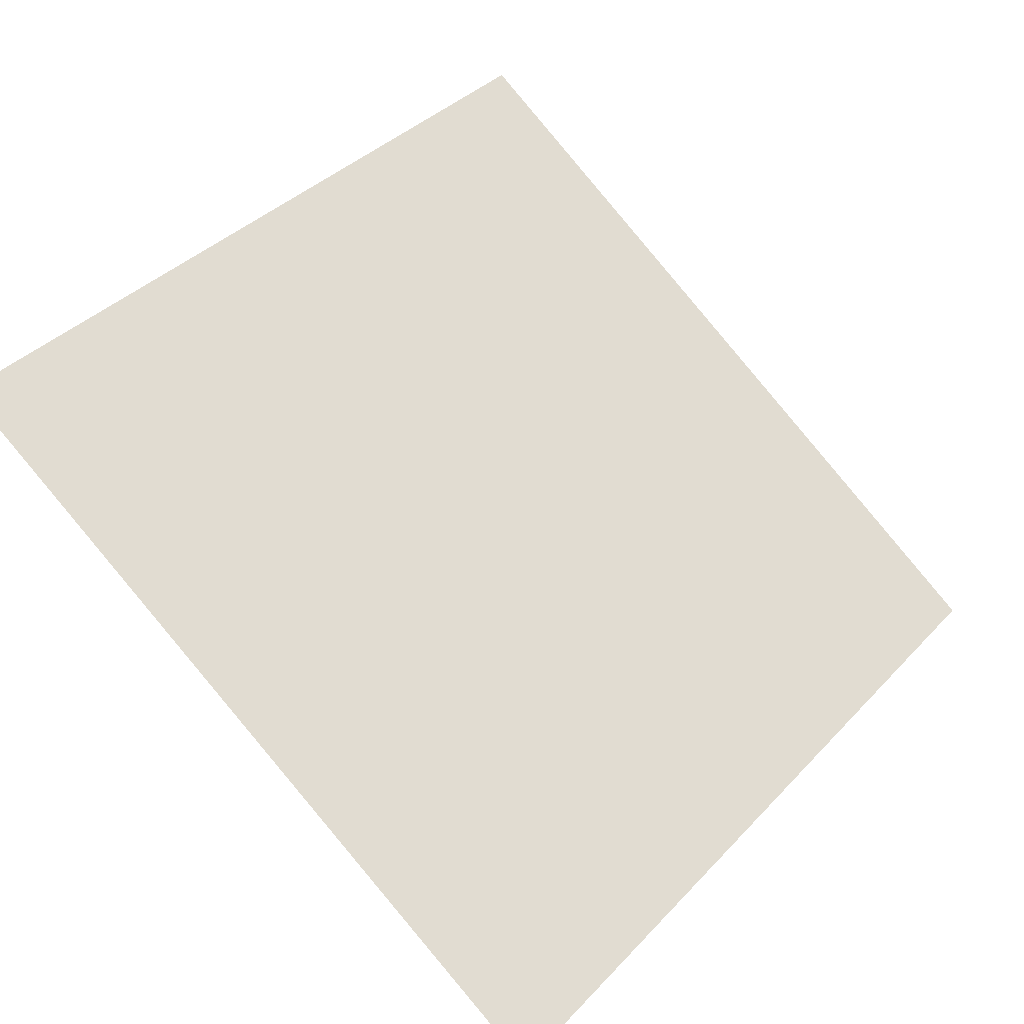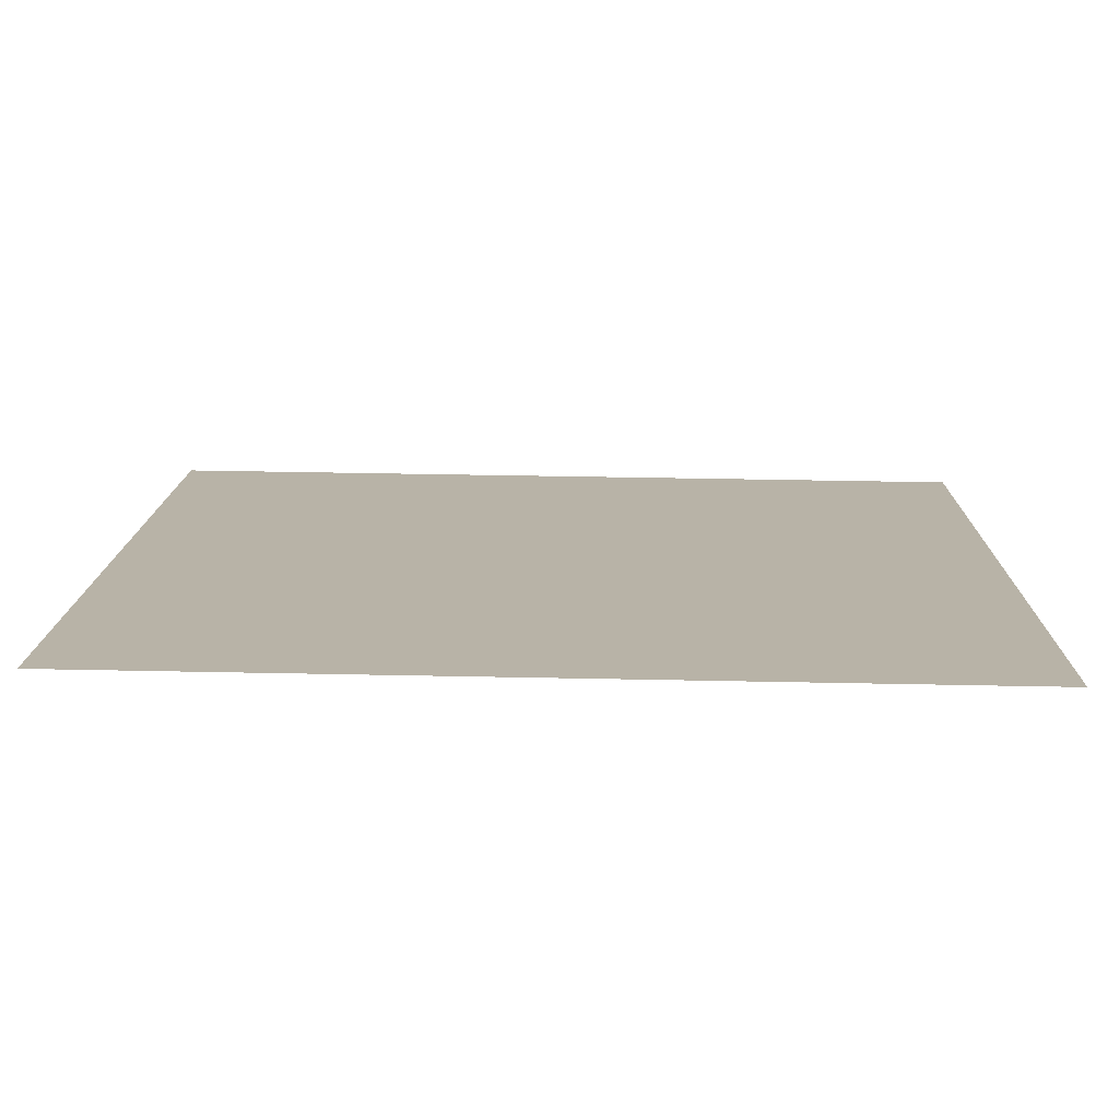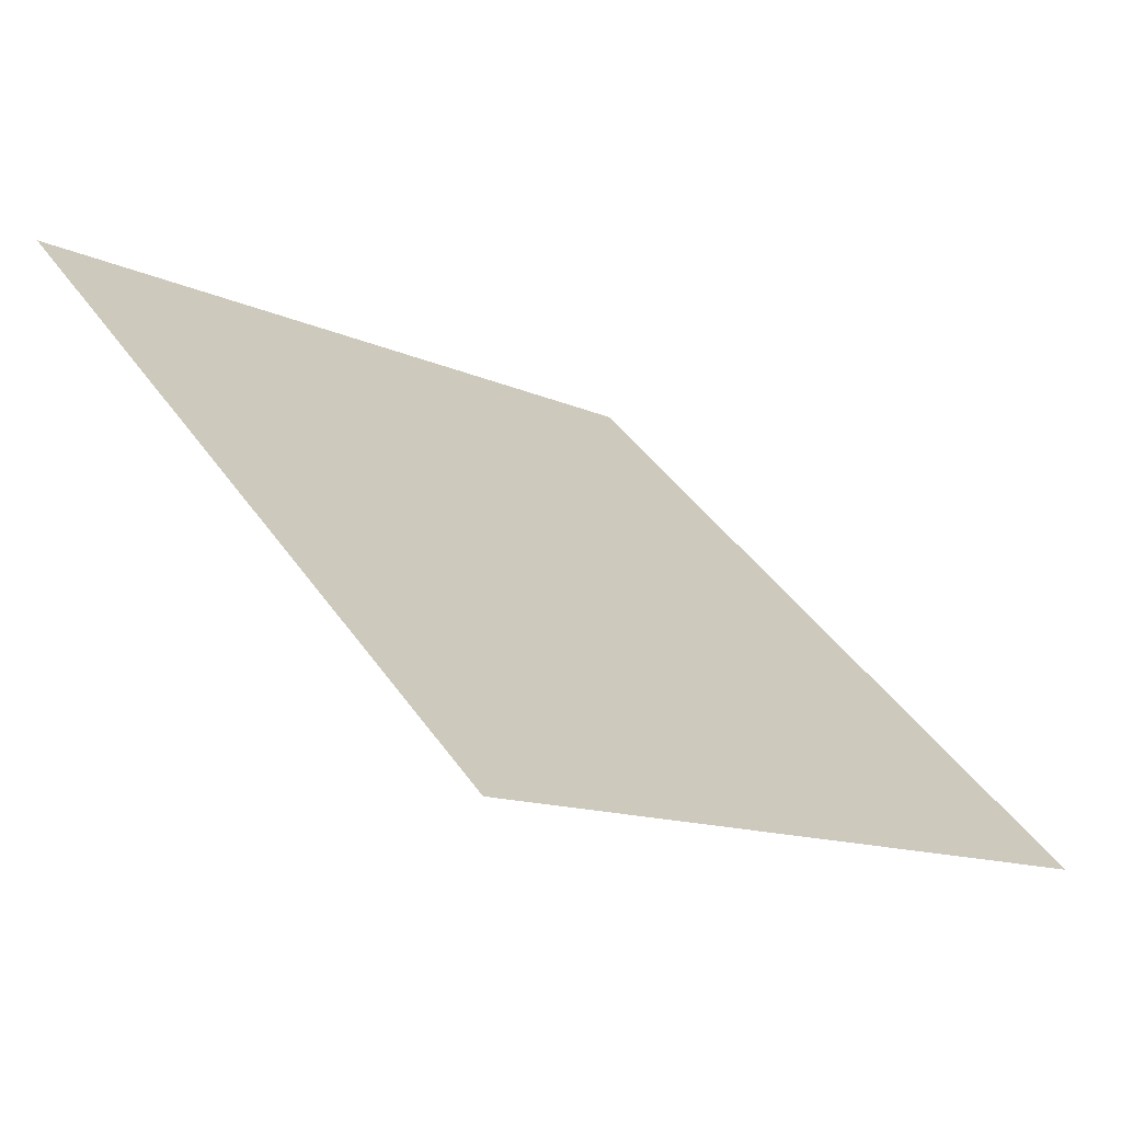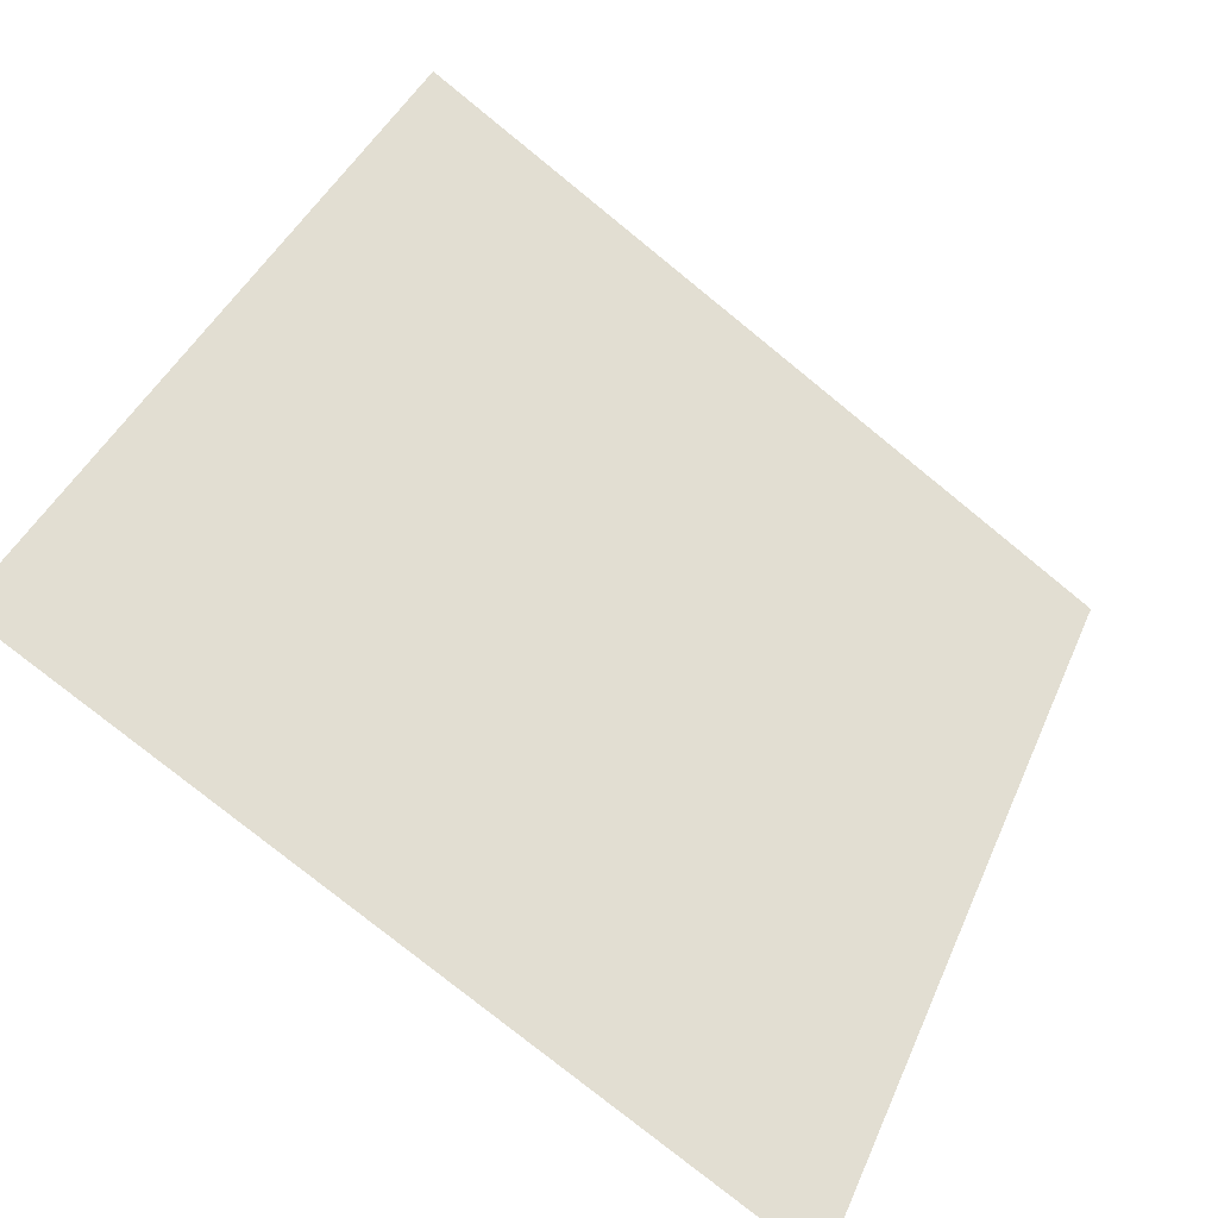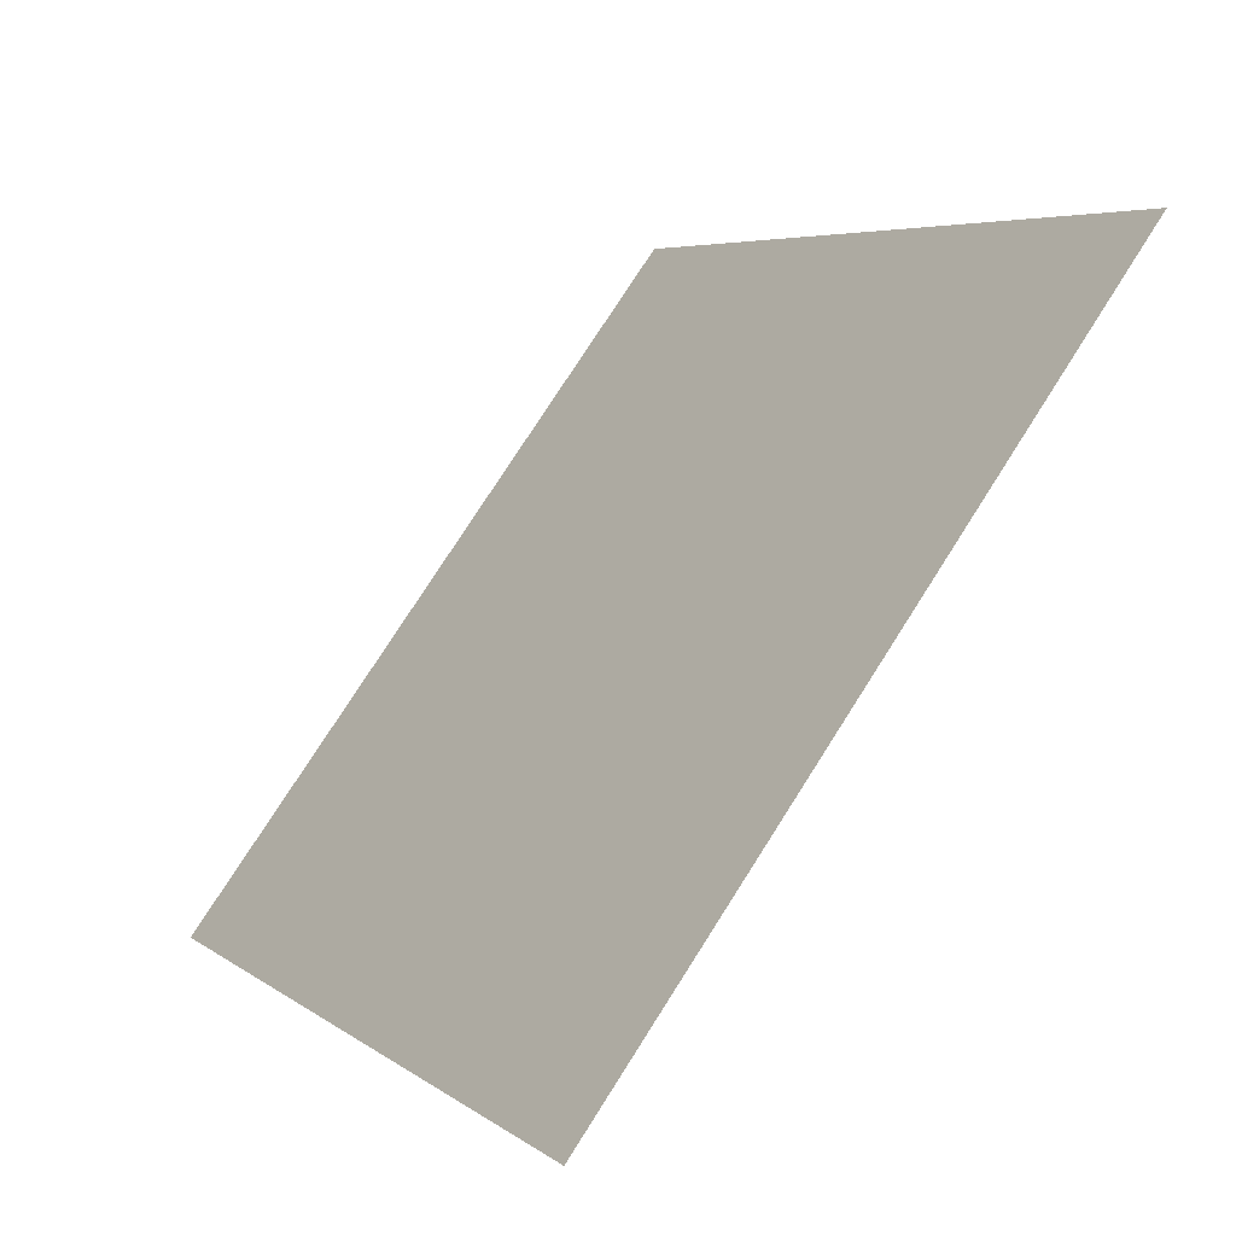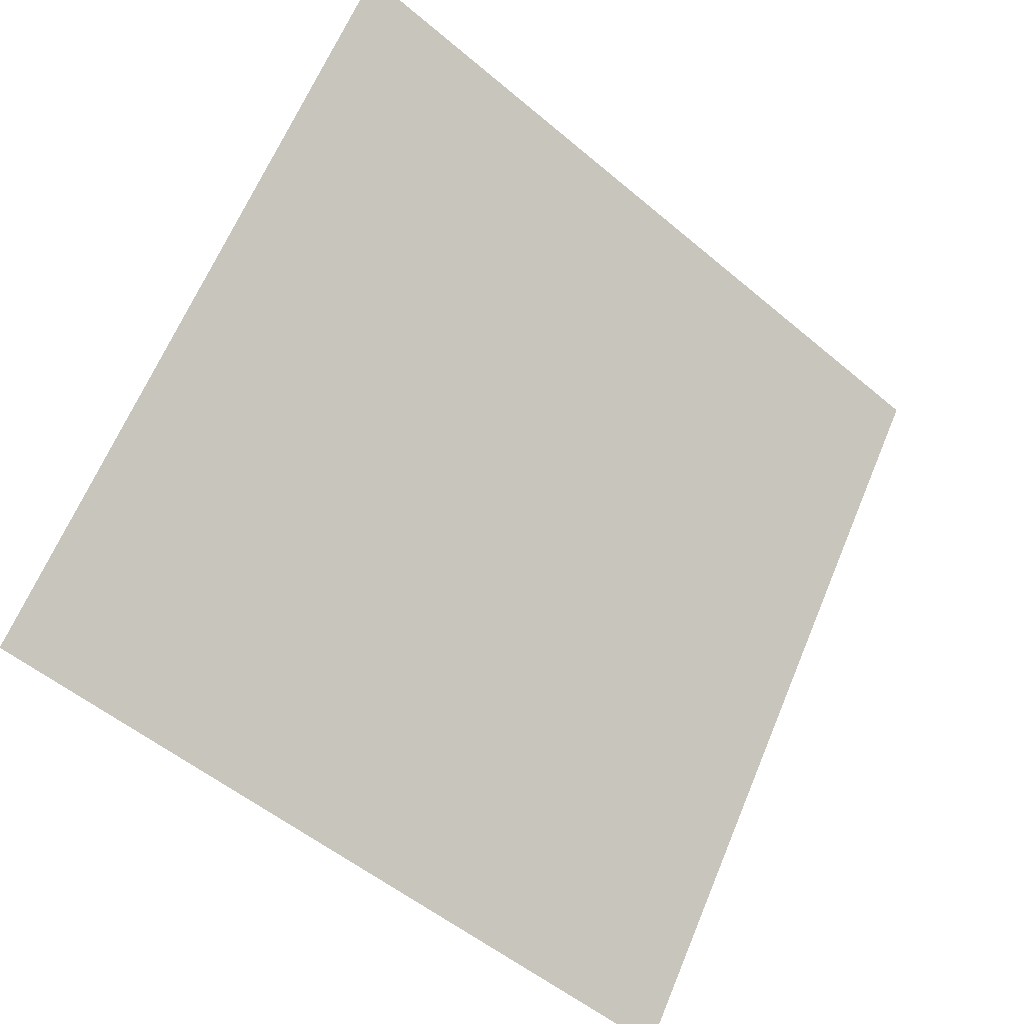
<metadata>
{"format":"obj","ext":"obj","renderer":"f3d","projection":"perspective","resolution":1024,"background":"white","views":[{"elev":36.3,"azim":128.2,"up":"+Y"},{"elev":66.0,"azim":179.9,"up":"+Z"},{"elev":41.5,"azim":58.3,"up":"+Y"},{"elev":-78.7,"azim":139.6,"up":"+Z"},{"elev":4.8,"azim":62.0,"up":"+Z"},{"elev":63.3,"azim":113.2,"up":"+Y"}]}
</metadata>
<code>
v -0.07559 0.8861 0.6392
v -0.08215 0.8862 0.6393
v -0.08203 0.8901 0.6446
v -0.07547 0.89 0.6445
f 4 3 2 1

</code>
